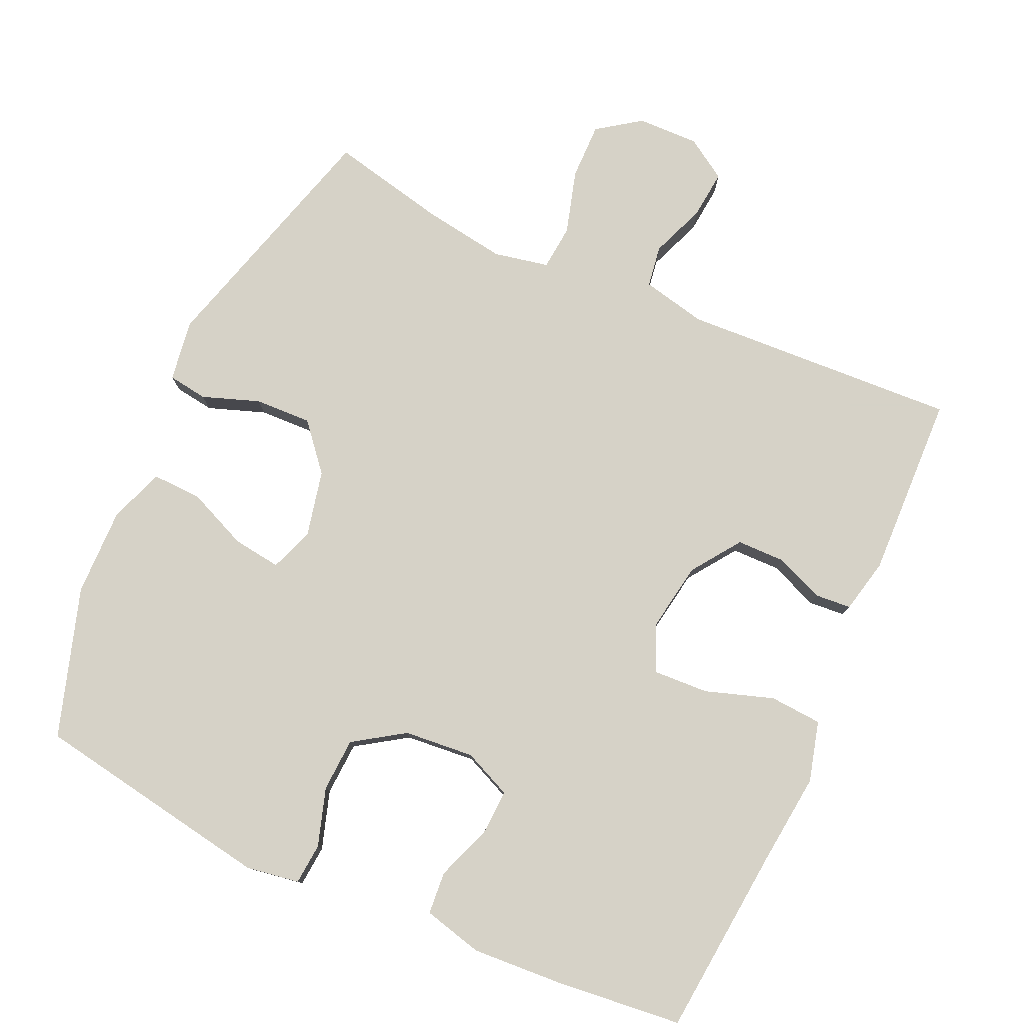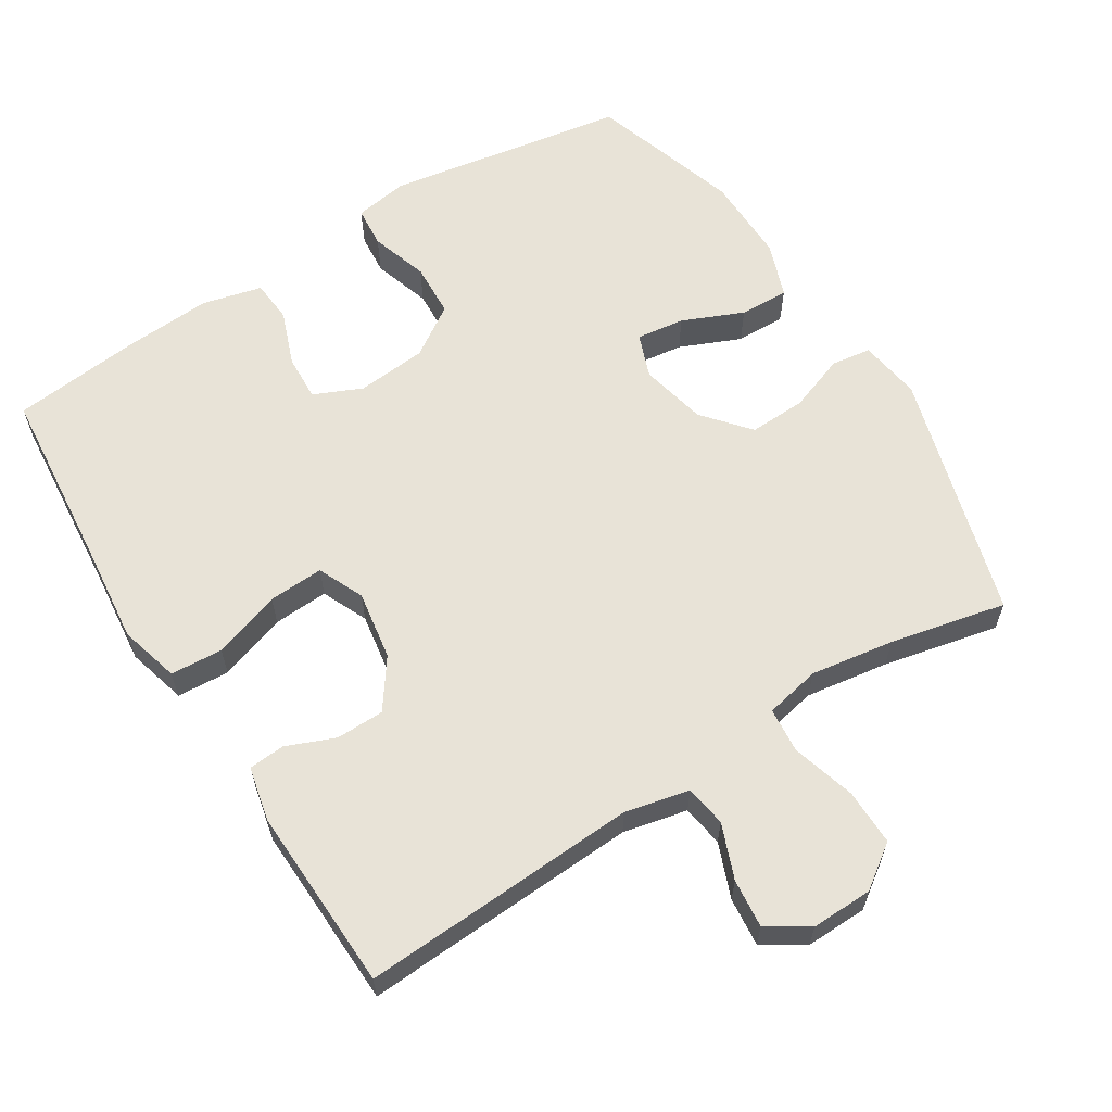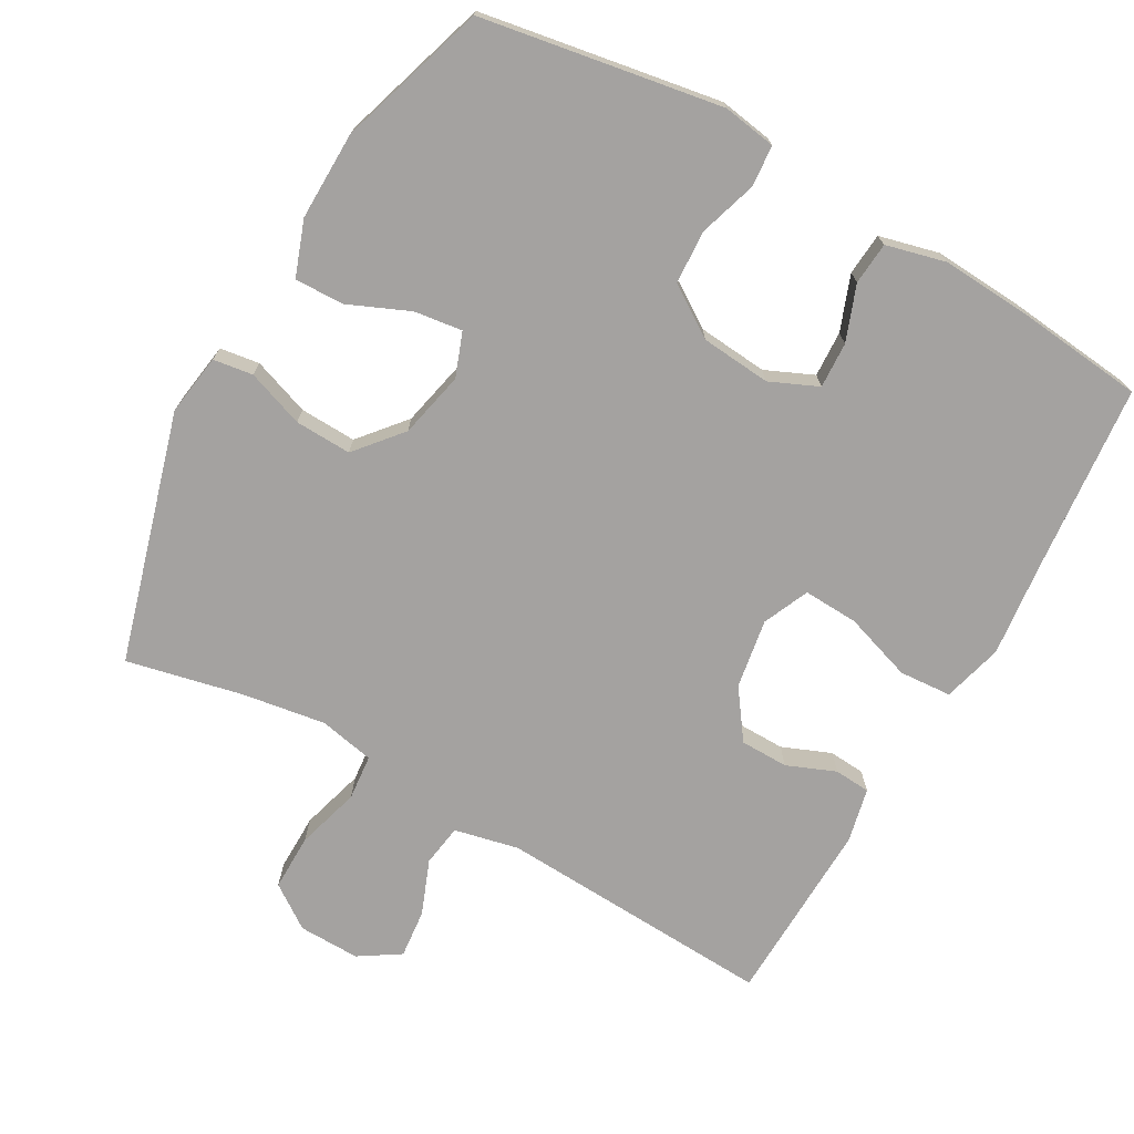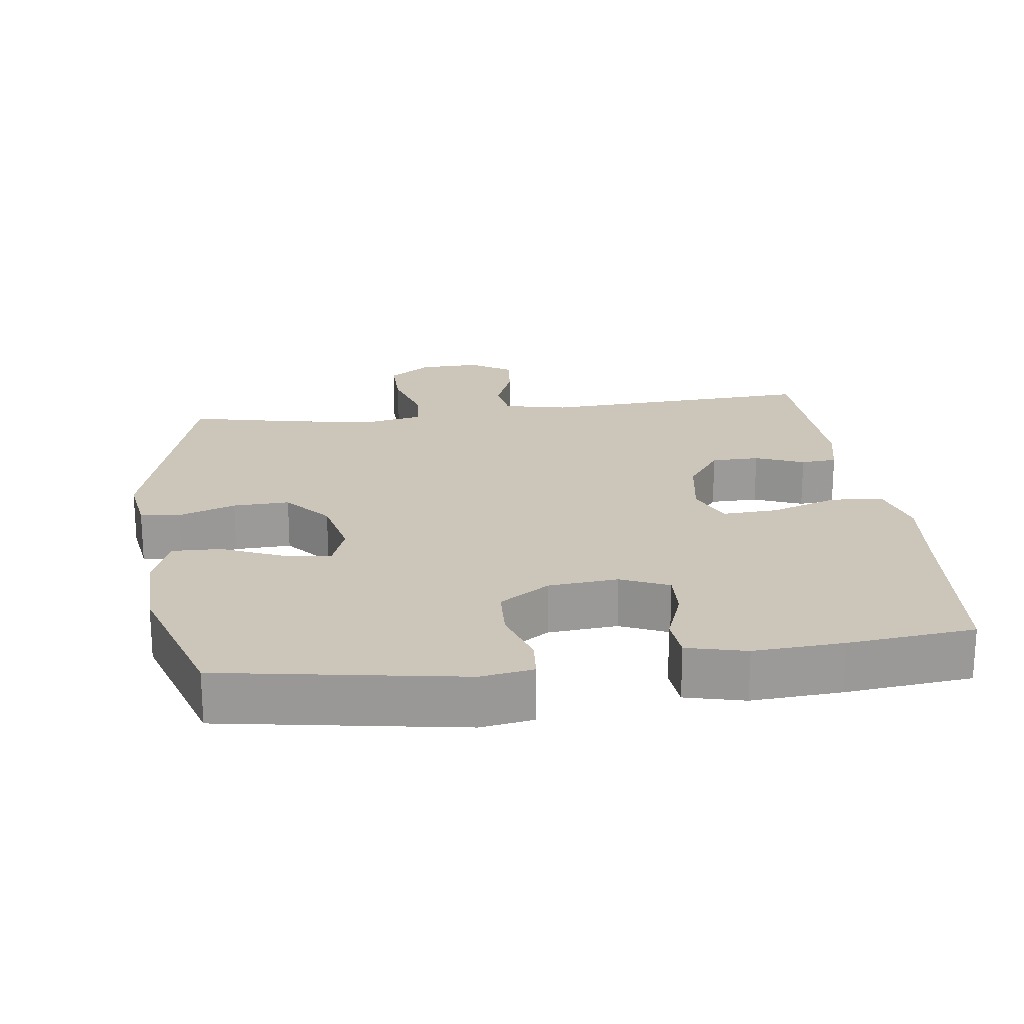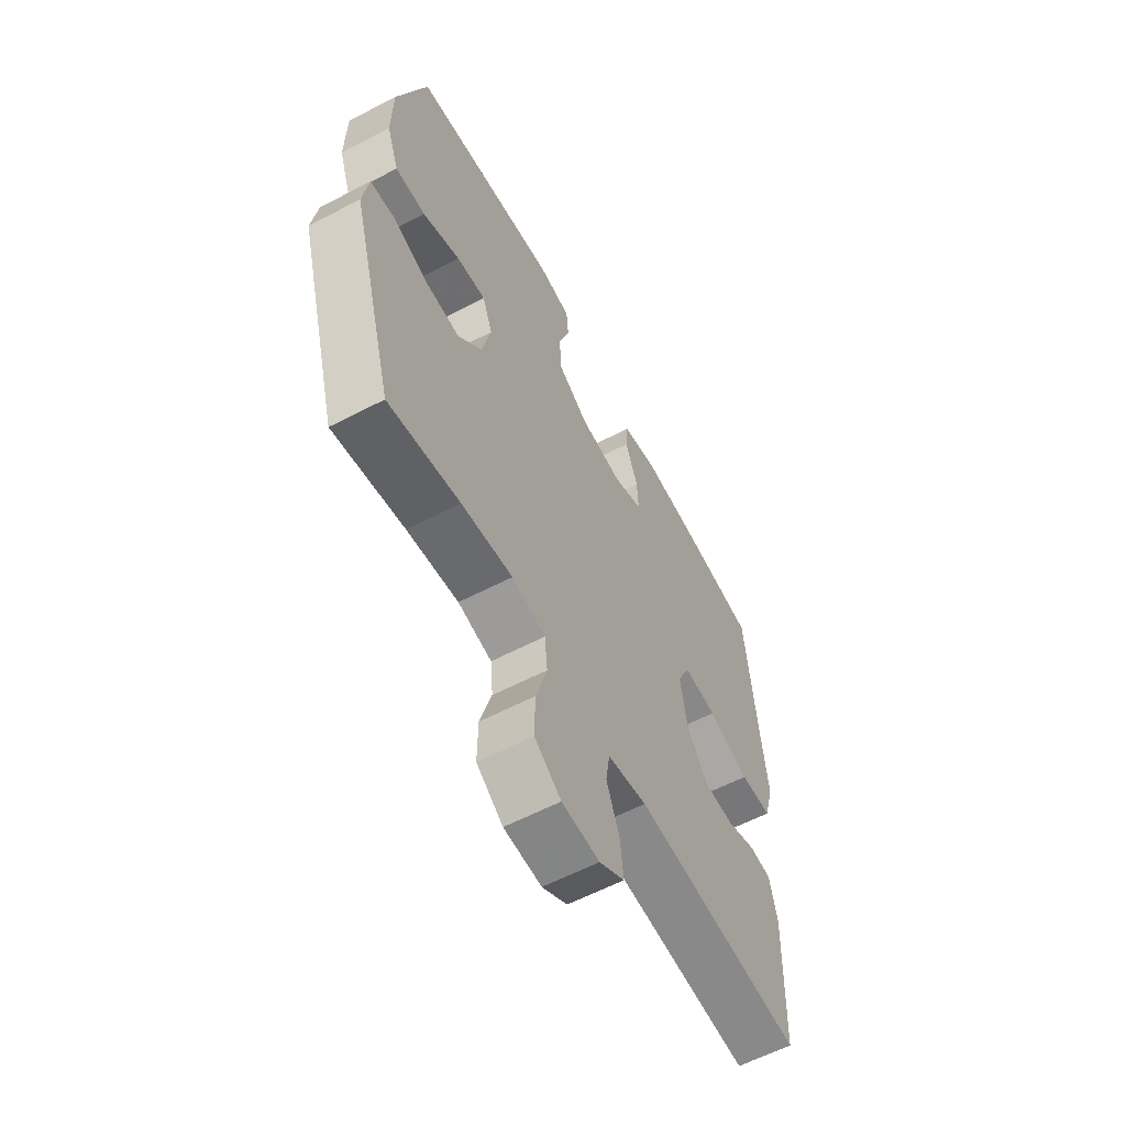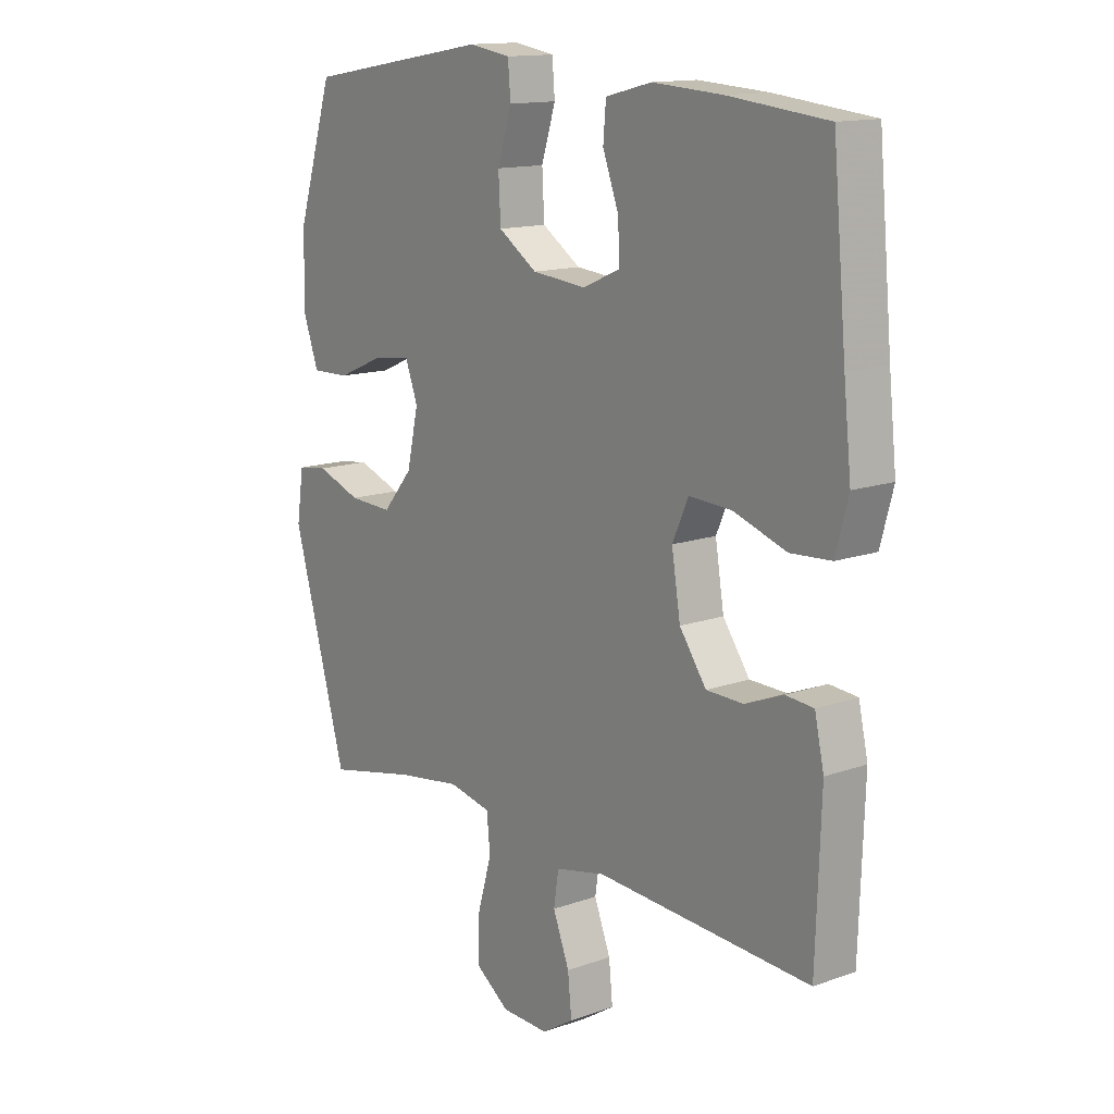
<metadata>
{"format":"obj","ext":"obj","renderer":"f3d","projection":"perspective","resolution":1024,"background":"white","views":[{"elev":78.6,"azim":24.4,"up":"+Y"},{"elev":61.6,"azim":147.8,"up":"+Y"},{"elev":-72.7,"azim":-29.4,"up":"+Y"},{"elev":21.0,"azim":-7.6,"up":"+Y"},{"elev":-60.5,"azim":-62.0,"up":"+Z"},{"elev":14.0,"azim":52.0,"up":"+Z"}]}
</metadata>
<code>
v -0.5 0.07 0.5
v -0.274 0.07 0.538
v -0.16 0.07 0.557
v -0.085 0.07 0.545
v -0.08 0.07 0.487
v -0.106 0.07 0.405
v -0.102 0.07 0.329
v -0.031 0.07 0.282
v 0.068 0.07 0.273
v 0.136 0.07 0.303
v 0.133 0.07 0.368
v 0.104 0.07 0.446
v 0.109 0.07 0.506
v 0.193 0.07 0.527
v 0.32 0.07 0.519
v 0.5 0.07 0.5
v 0.525 0.07 0.231
v 0.539 0.07 0.101
v 0.516 0.07 0.016
v 0.442 0.07 0.011
v 0.346 0.07 0.043
v 0.268 0.07 0.047
v 0.239 0.07 -0.018
v 0.255 0.07 -0.116
v 0.304 0.07 -0.185
v 0.372 0.07 -0.186
v 0.441 0.07 -0.158
v 0.492 0.07 -0.162
v 0.509 0.07 -0.239
v 0.5 0.07 -0.5
v 0.108 0.07 -0.479
v 0.017 0.07 -0.499
v 0.008 0.07 -0.558
v 0.038 0.07 -0.635
v 0.045 0.07 -0.704
v -0.013 0.07 -0.741
v -0.1 0.07 -0.739
v -0.161 0.07 -0.696
v -0.16 0.07 -0.616
v -0.134 0.07 -0.526
v -0.14 0.07 -0.462
v -0.218 0.07 -0.446
v -0.336 0.07 -0.464
v -0.5 0.07 -0.5
v -0.6 0.07 -0.149
v -0.587 0.07 -0.062
v -0.531 0.07 -0.054
v -0.45 0.07 -0.083
v -0.37 0.07 -0.086
v -0.315 0.07 -0.021
v -0.294 0.07 0.073
v -0.317 0.07 0.135
v -0.385 0.07 0.126
v -0.471 0.07 0.089
v -0.541 0.07 0.087
v -0.569 0.07 0.165
v -0.567 0.07 0.289
v -0.5 0 0.5
v -0.274 0 0.538
v -0.16 0 0.557
v -0.085 0 0.545
v -0.08 0 0.487
v -0.106 0 0.405
v -0.102 0 0.329
v -0.031 0 0.282
v 0.068 0 0.273
v 0.136 0 0.303
v 0.133 0 0.368
v 0.104 0 0.446
v 0.109 0 0.506
v 0.193 0 0.527
v 0.32 0 0.519
v 0.5 0 0.5
v 0.525 0 0.231
v 0.539 0 0.101
v 0.516 0 0.016
v 0.442 0 0.011
v 0.346 0 0.043
v 0.268 0 0.047
v 0.239 0 -0.018
v 0.255 0 -0.116
v 0.304 0 -0.185
v 0.372 0 -0.186
v 0.441 0 -0.158
v 0.492 0 -0.162
v 0.509 0 -0.239
v 0.5 0 -0.5
v 0.108 0 -0.479
v 0.017 0 -0.499
v 0.008 0 -0.558
v 0.038 0 -0.635
v 0.045 0 -0.704
v -0.013 0 -0.741
v -0.1 0 -0.739
v -0.161 0 -0.696
v -0.16 0 -0.616
v -0.134 0 -0.526
v -0.14 0 -0.462
v -0.218 0 -0.446
v -0.336 0 -0.464
v -0.5 0 -0.5
v -0.6 0 -0.149
v -0.587 0 -0.062
v -0.531 0 -0.054
v -0.45 0 -0.083
v -0.37 0 -0.086
v -0.315 0 -0.021
v -0.294 0 0.073
v -0.317 0 0.135
v -0.385 0 0.126
v -0.471 0 0.089
v -0.541 0 0.087
v -0.569 0 0.165
v -0.567 0 0.289
f 53 54 55 56
f 52 53 56 57
f 45 46 47 48
f 43 44 45 48
f 42 43 48 49
f 41 42 49 50
f 37 38 39 40
f 37 40 41
f 36 37 41
f 33 34 35 36
f 33 36 41 50
f 28 29 30 31
f 26 27 28 31
f 25 26 31 32
f 24 25 32
f 23 24 32
f 22 23 32
f 18 19 20 21
f 17 18 21 22
f 16 17 22
f 15 16 22
f 14 15 22 32
f 11 12 13 14
f 10 11 14
f 3 4 5 6
f 3 6 7
f 2 3 7
f 52 57 1 2
f 51 52 2 7
f 32 33 50 51
f 32 51 7 8
f 10 14 32
f 9 10 32
f 8 9 32
f 113 112 111 110
f 114 113 110 109
f 105 104 103 102
f 105 102 101 100
f 106 105 100 99
f 107 106 99 98
f 97 96 95 94
f 98 97 94
f 98 94 93
f 93 92 91 90
f 107 98 93 90
f 88 87 86 85
f 88 85 84 83
f 89 88 83 82
f 89 82 81
f 89 81 80
f 89 80 79
f 78 77 76 75
f 79 78 75 74
f 79 74 73
f 79 73 72
f 89 79 72 71
f 71 70 69 68
f 71 68 67
f 63 62 61 60
f 64 63 60
f 64 60 59
f 59 58 114 109
f 64 59 109 108
f 108 107 90 89
f 65 64 108 89
f 89 71 67
f 89 67 66
f 89 66 65
f 1 58 59 2
f 2 59 60 3
f 3 60 61 4
f 4 61 62 5
f 5 62 63 6
f 6 63 64 7
f 7 64 65 8
f 8 65 66 9
f 9 66 67 10
f 10 67 68 11
f 11 68 69 12
f 12 69 70 13
f 13 70 71 14
f 14 71 72 15
f 15 72 73 16
f 16 73 74 17
f 17 74 75 18
f 18 75 76 19
f 19 76 77 20
f 20 77 78 21
f 21 78 79 22
f 22 79 80 23
f 23 80 81 24
f 24 81 82 25
f 25 82 83 26
f 26 83 84 27
f 27 84 85 28
f 28 85 86 29
f 29 86 87 30
f 30 87 88 31
f 31 88 89 32
f 32 89 90 33
f 33 90 91 34
f 34 91 92 35
f 35 92 93 36
f 36 93 94 37
f 37 94 95 38
f 38 95 96 39
f 39 96 97 40
f 40 97 98 41
f 41 98 99 42
f 42 99 100 43
f 43 100 101 44
f 44 101 102 45
f 45 102 103 46
f 46 103 104 47
f 47 104 105 48
f 48 105 106 49
f 49 106 107 50
f 50 107 108 51
f 51 108 109 52
f 52 109 110 53
f 53 110 111 54
f 54 111 112 55
f 55 112 113 56
f 56 113 114 57
f 57 114 58 1

</code>
